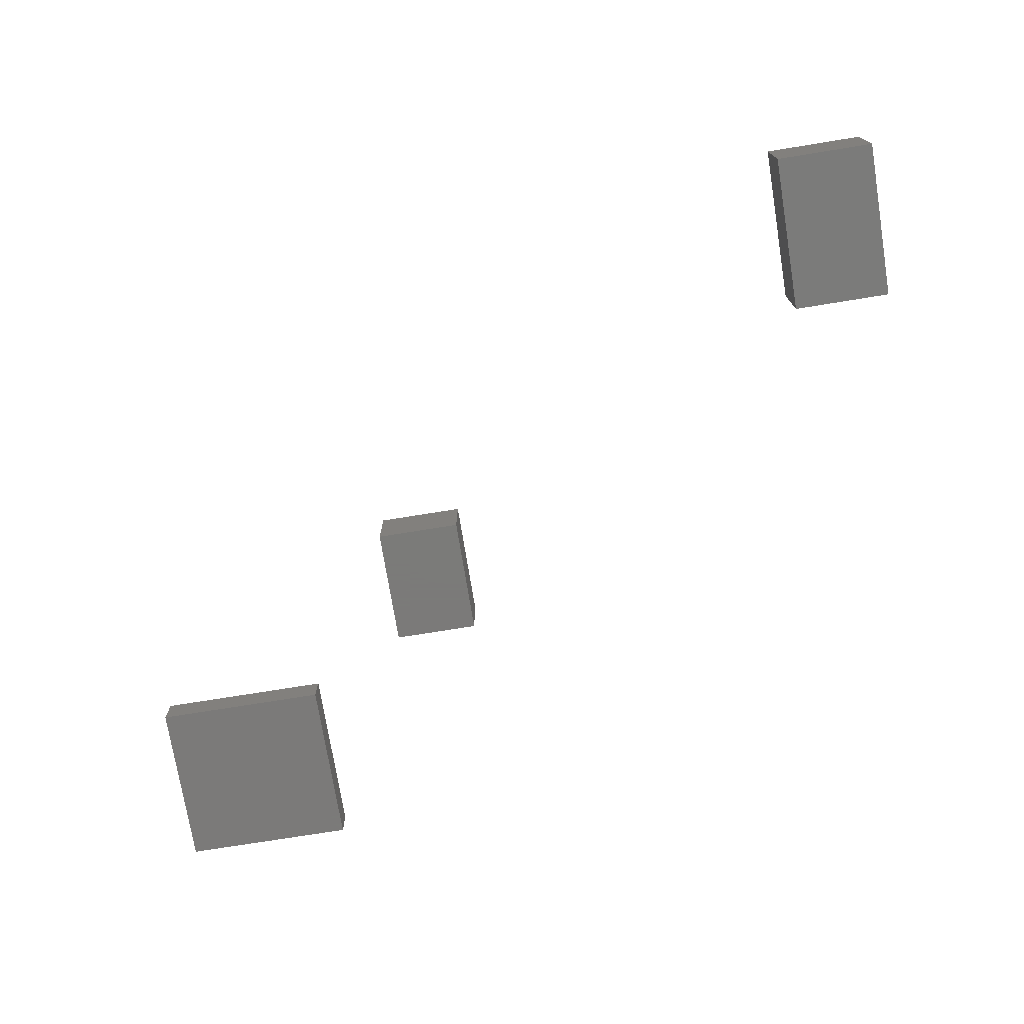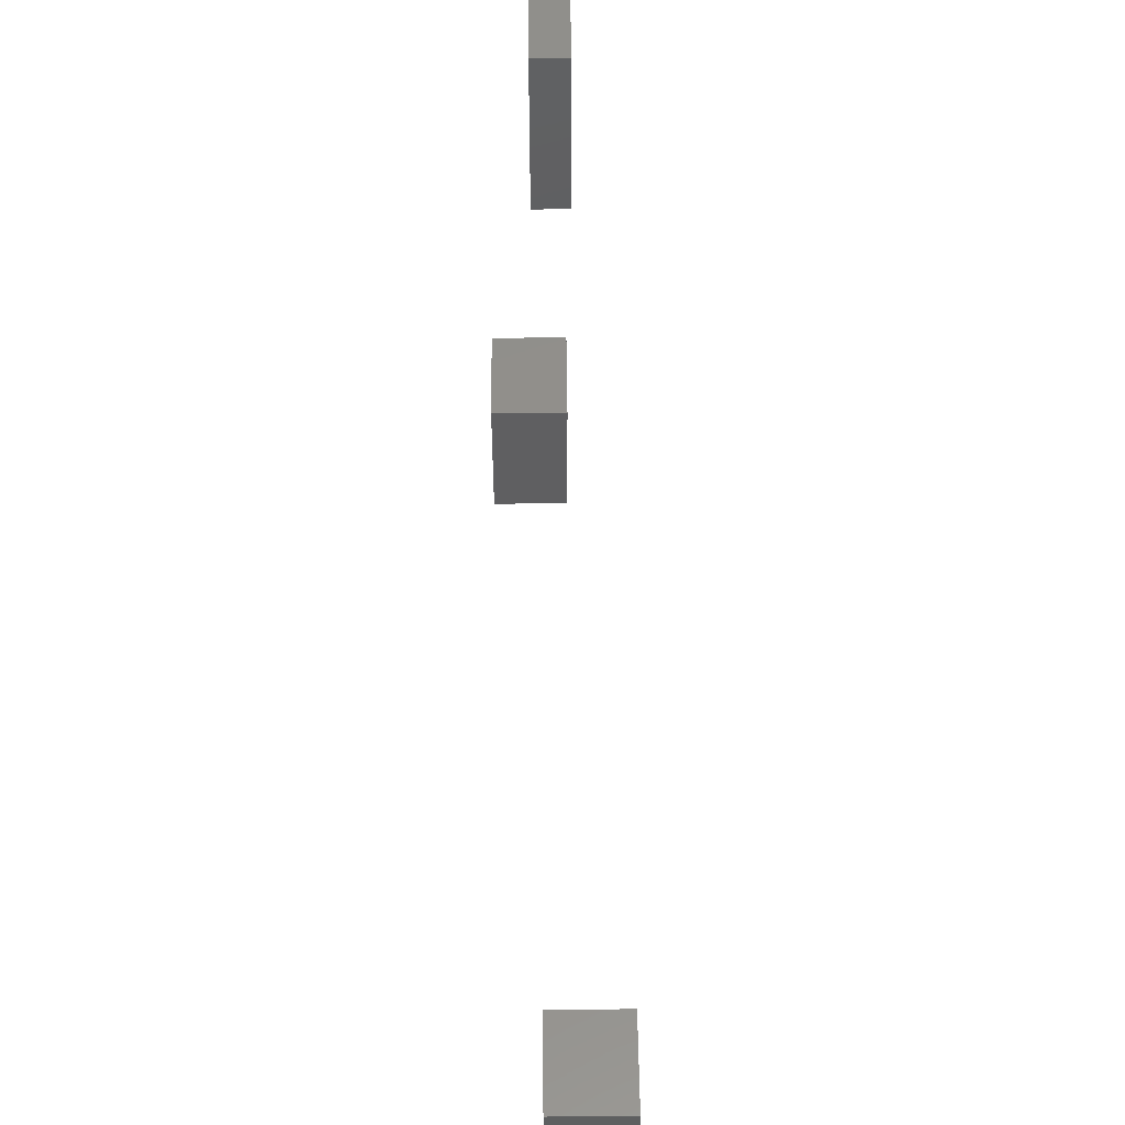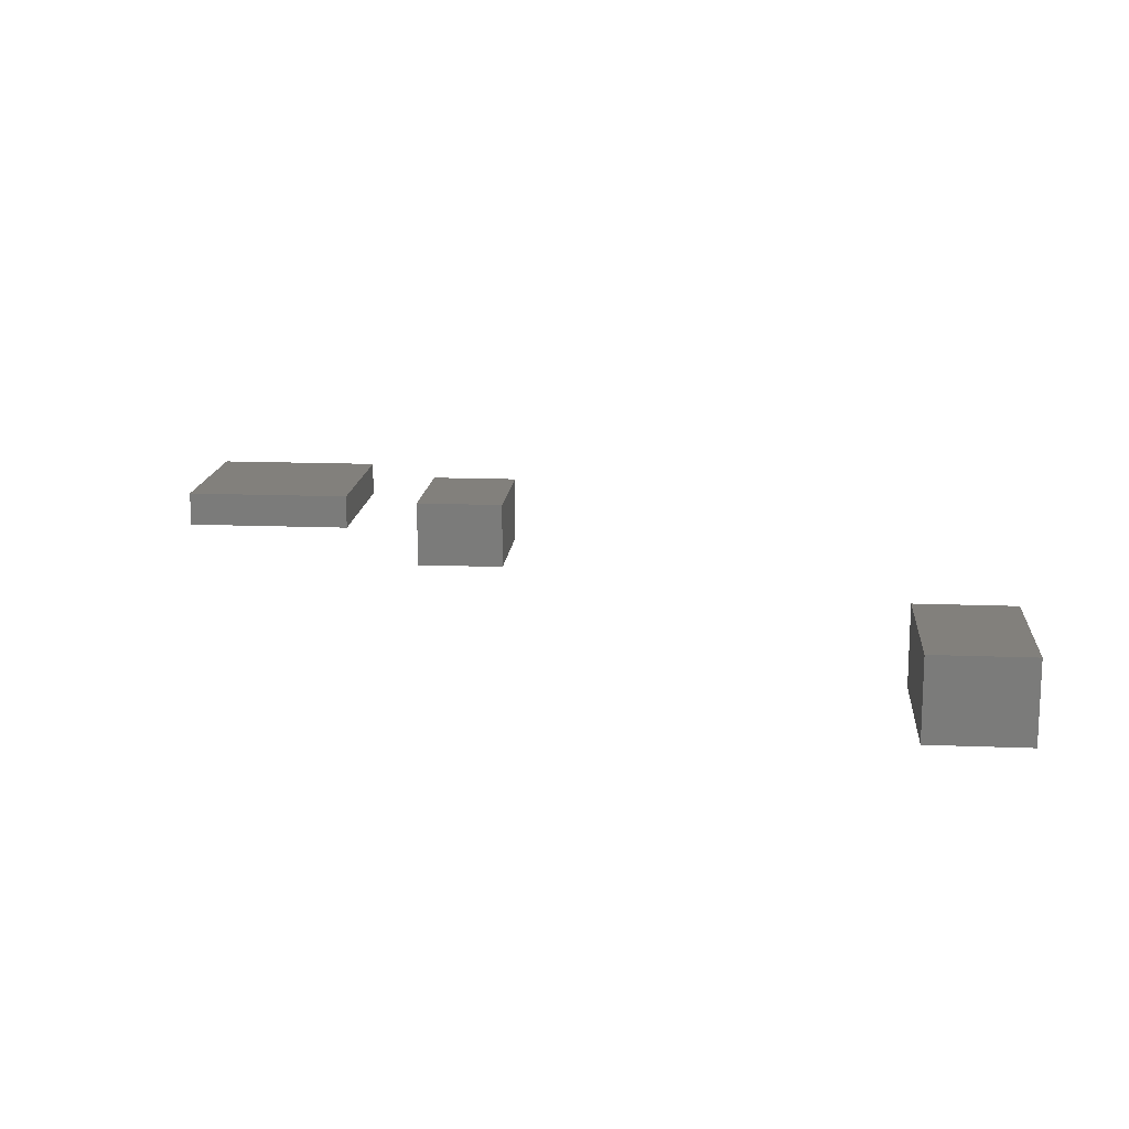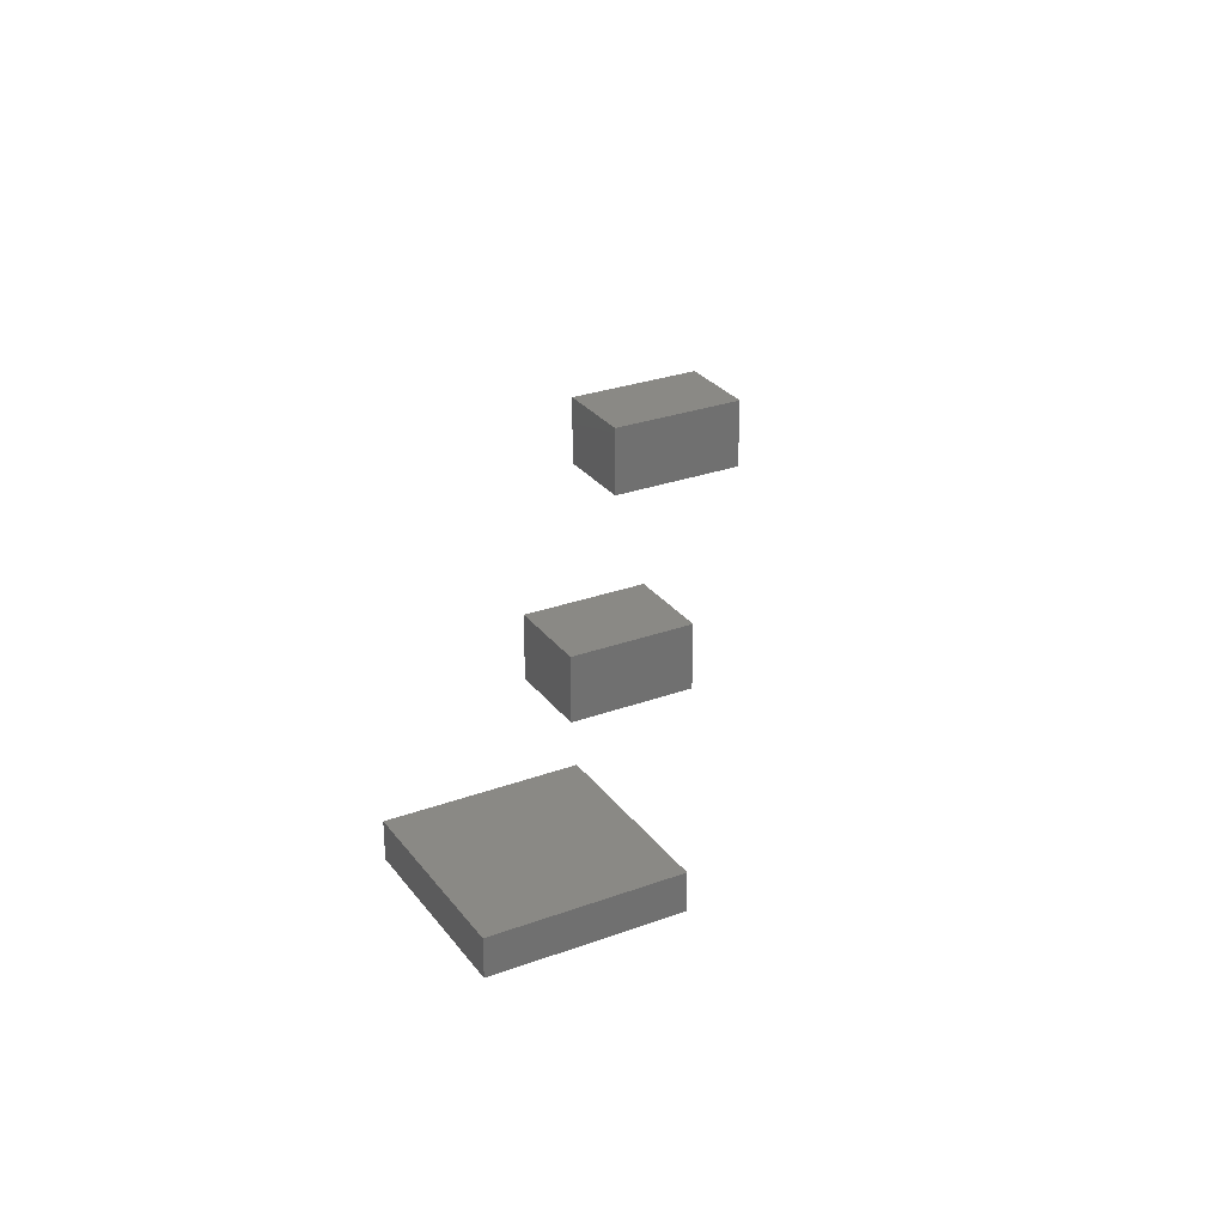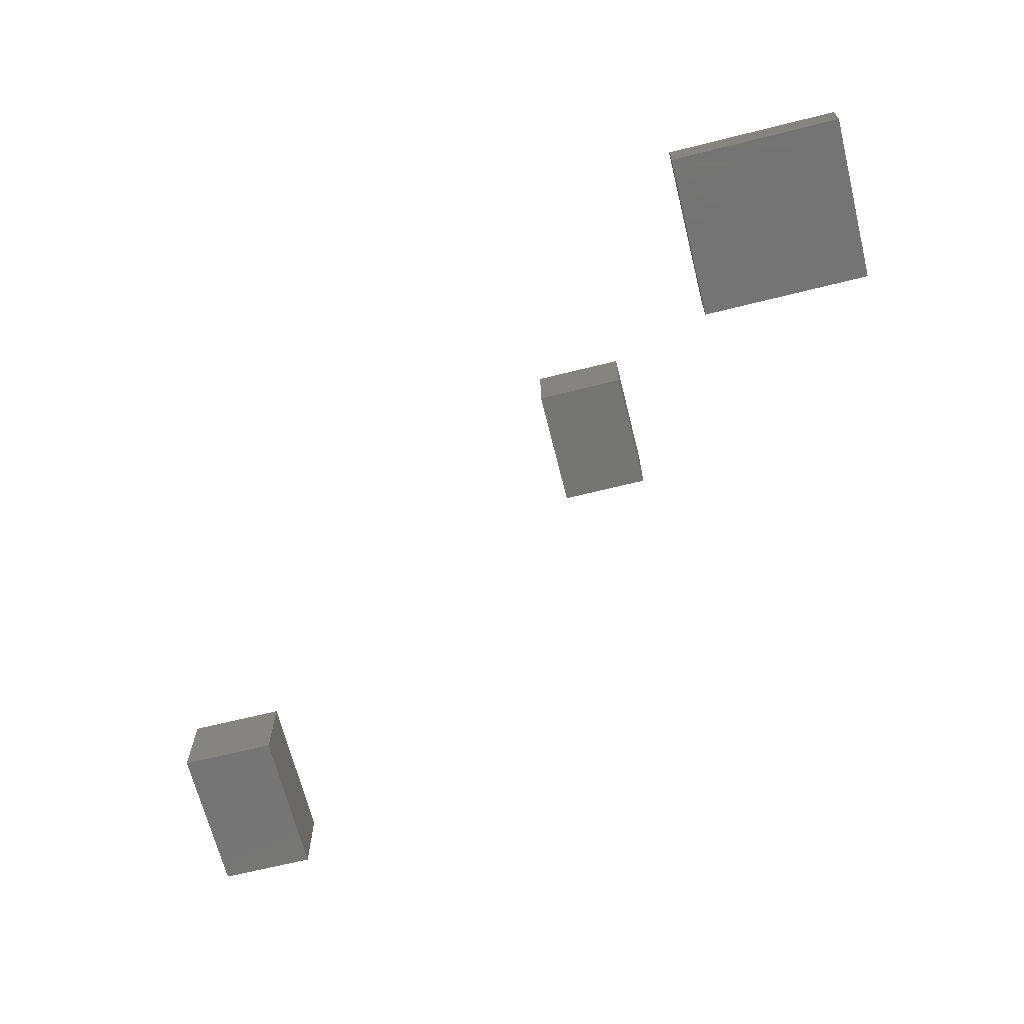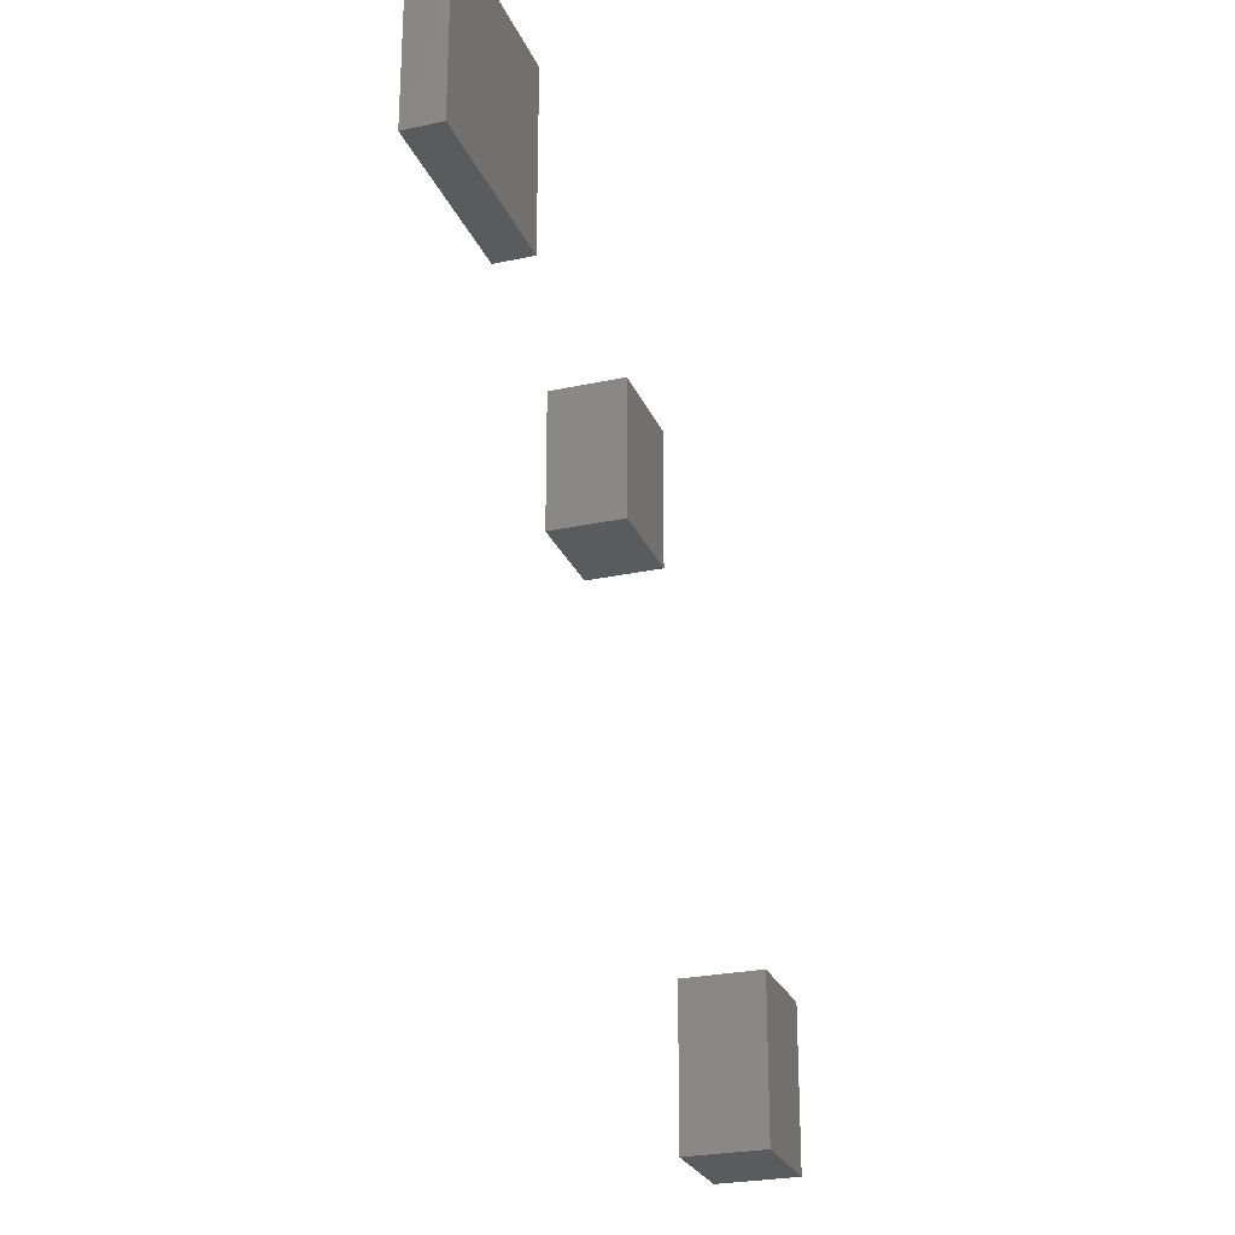
<metadata>
{"format":"stl","ext":"stl","renderer":"f3d","projection":"perspective","resolution":1024,"background":"white","views":[{"elev":-73.9,"azim":9.2,"up":"+Z"},{"elev":52.2,"azim":89.4,"up":"+Y"},{"elev":14.8,"azim":4.9,"up":"+Z"},{"elev":28.1,"azim":-119.1,"up":"+Z"},{"elev":-67.1,"azim":-166.0,"up":"+Z"},{"elev":-25.8,"azim":-70.9,"up":"+Y"}]}
</metadata>
<code>
# stl→obj: 24 verts, 36 faces
v 20.54 14.74 1.136
v 23.46 14.74 1.136
v 23.46 18.8 1.136
v 20.54 18.8 1.136
v 20.54 14.74 3.303
v 20.54 18.8 3.303
v 23.46 18.8 3.303
v 23.46 14.74 3.303
v 36.78 2.993 -0.7053
v 40.06 2.993 -0.7053
v 40.06 8.294 -0.7053
v 36.78 8.294 -0.7053
v 36.78 2.993 1.981
v 36.78 8.294 1.981
v 40.06 8.294 1.981
v 40.06 2.993 1.981
v 11.13 20.52 0.9626
v 17 20.52 0.9626
v 17 26.26 0.9626
v 11.13 26.26 0.9626
v 11.13 20.52 2.148
v 11.13 26.26 2.148
v 17 26.26 2.148
v 17 20.52 2.148
f 1 2 3
f 1 3 4
f 5 6 7
f 5 7 8
f 1 5 8
f 1 8 2
f 3 7 6
f 3 6 4
f 1 4 6
f 1 6 5
f 2 8 7
f 2 7 3
f 9 10 11
f 9 11 12
f 13 14 15
f 13 15 16
f 9 13 16
f 9 16 10
f 11 15 14
f 11 14 12
f 9 12 14
f 9 14 13
f 10 16 15
f 10 15 11
f 17 18 19
f 17 19 20
f 21 22 23
f 21 23 24
f 17 21 24
f 17 24 18
f 19 23 22
f 19 22 20
f 17 20 22
f 17 22 21
f 18 24 23
f 18 23 19

</code>
